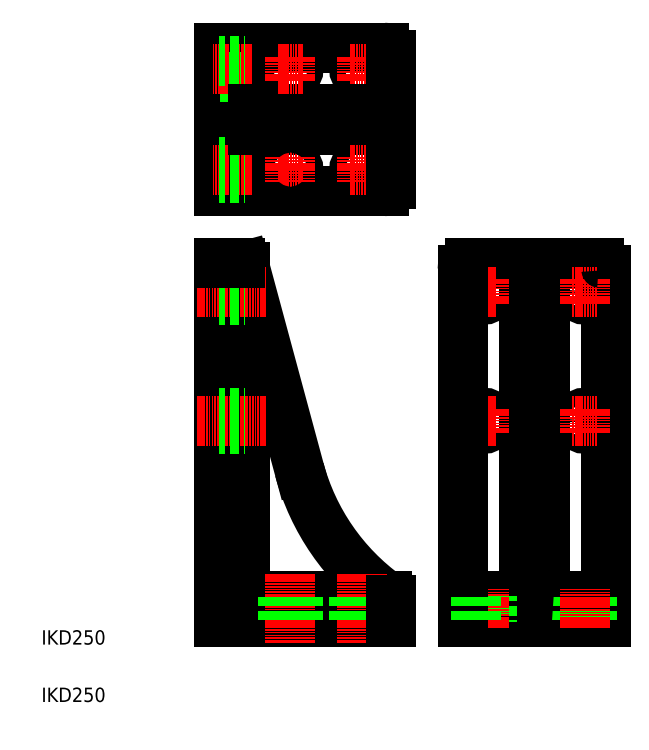
<metadata>
{"format":"dxf","ext":"dxf","renderer":"ezdxf+matplotlib","layout":"modelspace","background":"white","min_lineweight":24,"dpi":150}
</metadata>
<code>
0
SECTION
2
ENTITIES
0
TEXT
8
0
10
40
20
80
30
0
40
10
1
IKD250
0
TEXT
8
0
10
40
20
40
30
0
40
10
1
IKD250
0
LINE
8
0
10
181.6
20
343
30
0
11
181.6
21
120
31
0
0
LINE
8
0
10
163.6
20
346
30
0
11
163.6
21
96.04
31
0
0
LINE
8
0
10
219.8
20
202
30
0
11
181.5
21
343.8
31
0
0
ARC
8
0
10
187.6
20
120
30
0
40
6
50
180
51
270
0
LINE
8
0
10
163.6
20
96.04
30
0
11
283.6
21
96.04
31
0
0
LINE
8
0
10
187.6
20
114
30
0
11
280.6
21
114
31
0
0
ARC
8
0
10
374.3
20
243.7
30
0
40
160
50
195.1
51
234.2
0
LINE
8
CENTER
10
263.6
20
129
30
0
11
263.6
21
81.04
31
0
0
LINE
8
CENTER
10
213.6
20
129
30
0
11
213.6
21
81.04
31
0
0
LINE
8
0
10
208.1
20
114
30
0
11
208.1
21
96.04
31
0
0
LINE
8
0
10
219.1
20
114
30
0
11
219.1
21
96.04
31
0
0
LINE
8
0
10
258.1
20
114
30
0
11
258.1
21
96.04
31
0
0
LINE
8
0
10
269.1
20
114
30
0
11
269.1
21
96.04
31
0
0
LINE
8
0
10
283.6
20
111
30
0
11
283.6
21
96.04
31
0
0
ARC
8
0
10
280.6
20
111
30
0
40
3
50
0
51
90
0
ARC
8
0
10
187.6
20
432.5
30
0
40
6
50
90
51
180
0
ARC
8
0
10
187.6
20
459.5
30
0
40
6
50
180
51
270
0
LINE
8
0
10
163.6
20
396
30
0
11
278.6
21
396
31
0
0
LINE
8
0
10
163.6
20
496
30
0
11
278.6
21
496
31
0
0
LINE
8
CENTER
10
148.6
20
236
30
0
11
196.6
21
236
31
0
0
LINE
8
CENTER
10
148.6
20
326
30
0
11
196.6
21
326
31
0
0
LINE
8
0
10
181.6
20
230.5
30
0
11
163.6
21
230.5
31
0
0
LINE
8
0
10
181.6
20
241.5
30
0
11
163.6
21
241.5
31
0
0
LINE
8
0
10
181.6
20
320.5
30
0
11
163.6
21
320.5
31
0
0
LINE
8
0
10
181.6
20
331.5
30
0
11
163.6
21
331.5
31
0
0
LINE
8
0
10
163.6
20
346
30
0
11
178.6
21
346
31
0
0
ARC
8
0
10
178.6
20
343
30
0
40
3
50
0
51
90
0
LINE
8
0
10
181.6
20
396
30
0
11
181.6
21
496
31
0
0
LINE
8
0
10
163.6
20
396
30
0
11
163.6
21
496
31
0
0
LINE
8
CENTER
10
186.6
20
411
30
0
11
158.4
21
411
31
0
0
LINE
8
0
10
181.6
20
405.5
30
0
11
163.6
21
405.5
31
0
0
LINE
8
0
10
181.6
20
416.5
30
0
11
163.6
21
416.5
31
0
0
LINE
8
0
10
163.6
20
475.5
30
0
11
181.6
21
475.5
31
0
0
LINE
8
CENTER
10
186.6
20
481
30
0
11
158.4
21
481
31
0
0
LINE
8
0
10
181.6
20
486.5
30
0
11
163.6
21
486.5
31
0
0
CIRCLE
8
0
10
263.6
20
481
30
0
40
5.5
0
LINE
8
CENTER
10
255.1
20
481
30
0
11
272.1
21
481
31
0
0
CIRCLE
8
0
10
263.6
20
411
30
0
40
5.5
0
LINE
8
0
10
187.6
20
453.5
30
0
11
283.6
21
453.5
31
0
0
LINE
8
0
10
187.6
20
438.5
30
0
11
283.6
21
438.5
31
0
0
LINE
8
CENTER
10
255.1
20
411
30
0
11
272.1
21
411
31
0
0
LINE
8
CENTER
10
263.6
20
489.5
30
0
11
263.6
21
472.5
31
0
0
CIRCLE
8
0
10
213.6
20
481
30
0
40
5.5
0
LINE
8
CENTER
10
213.6
20
489.5
30
0
11
213.6
21
472.5
31
0
0
LINE
8
CENTER
10
205.1
20
411
30
0
11
222.1
21
411
31
0
0
CIRCLE
8
0
10
213.6
20
411
30
0
40
5.5
0
LINE
8
CENTER
10
213.6
20
419.5
30
0
11
213.6
21
402.5
31
0
0
LINE
8
CENTER
10
263.6
20
419.5
30
0
11
263.6
21
402.5
31
0
0
LINE
8
CENTER
10
205.1
20
481
30
0
11
222.1
21
481
31
0
0
LINE
8
0
10
283.6
20
401
30
0
11
283.6
21
491
31
0
0
ARC
8
0
10
278.6
20
401
30
0
40
5
50
270
51
0
0
ARC
8
0
10
278.6
20
491
30
0
40
5
50
0
51
90
0
LINE
8
0
10
428.6
20
346
30
0
11
338.6
21
346
31
0
0
CIRCLE
8
0
10
348.6
20
236
30
0
40
5.5
0
CIRCLE
8
0
10
348.6
20
326
30
0
40
5.5
0
LINE
8
0
10
433.6
20
96.04
30
0
11
333.6
21
96.04
31
0
0
LINE
8
0
10
433.6
20
114
30
0
11
333.6
21
114
31
0
0
LINE
8
CENTER
10
340.1
20
326
30
0
11
357.1
21
326
31
0
0
LINE
8
CENTER
10
340.1
20
236
30
0
11
357.1
21
236
31
0
0
LINE
8
0
10
391.1
20
120
30
0
11
391.1
21
346
31
0
0
LINE
8
0
10
376.1
20
120
30
0
11
376.1
21
346
31
0
0
LINE
8
0
10
433.6
20
96.04
30
0
11
433.6
21
341
31
0
0
LINE
8
0
10
413.1
20
114
30
0
11
413.1
21
96.04
31
0
0
LINE
8
0
10
424.1
20
114
30
0
11
424.1
21
96.04
31
0
0
LINE
8
CENTER
10
418.6
20
119
30
0
11
418.6
21
90.86
31
0
0
CIRCLE
8
0
10
418.6
20
236
30
0
40
5.5
0
LINE
8
CENTER
10
418.6
20
227.5
30
0
11
418.6
21
244.5
31
0
0
LINE
8
CENTER
10
410.1
20
236
30
0
11
427.1
21
236
31
0
0
ARC
8
0
10
370.1
20
120
30
0
40
6
50
270
51
0
0
ARC
8
0
10
397.1
20
120
30
0
40
6
50
180
51
270
0
LINE
8
0
10
354.1
20
96.04
30
0
11
354.1
21
114
31
0
0
LINE
8
CENTER
10
348.6
20
119
30
0
11
348.6
21
90.86
31
0
0
LINE
8
CENTER
10
348.6
20
227.5
30
0
11
348.6
21
244.5
31
0
0
CIRCLE
8
0
10
418.6
20
326
30
0
40
5.5
0
LINE
8
CENTER
10
418.6
20
317.5
30
0
11
418.6
21
334.5
31
0
0
LINE
8
CENTER
10
410.1
20
326
30
0
11
427.1
21
326
31
0
0
ARC
8
0
10
428.6
20
341
30
0
40
5
50
0
51
90
0
LINE
8
CENTER
10
348.6
20
317.5
30
0
11
348.6
21
334.5
31
0
0
LINE
8
0
10
333.6
20
96.04
30
0
11
333.6
21
341
31
0
0
LINE
8
0
10
343.1
20
114
30
0
11
343.1
21
96.04
31
0
0
ARC
8
0
10
338.6
20
341
30
0
40
5
50
90
51
180
0
ENDSEC
0
EOF

</code>
